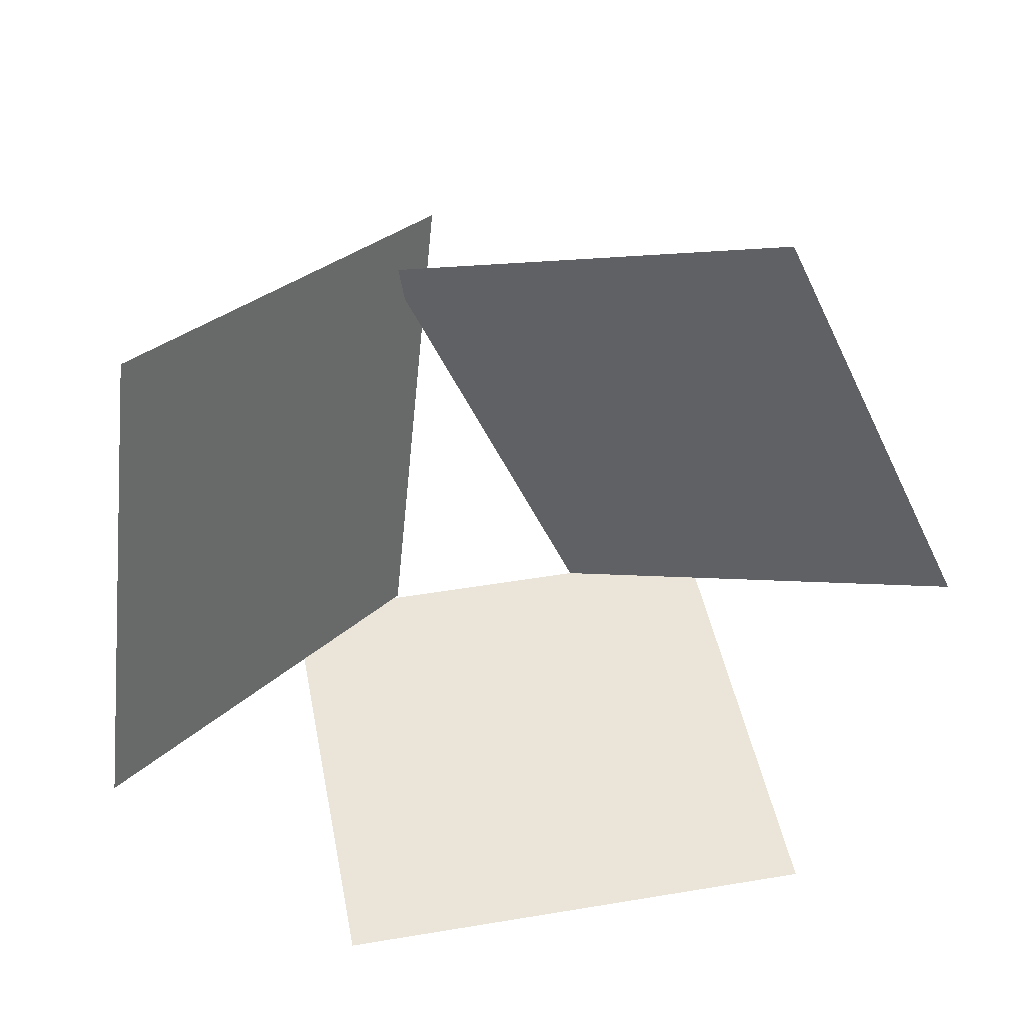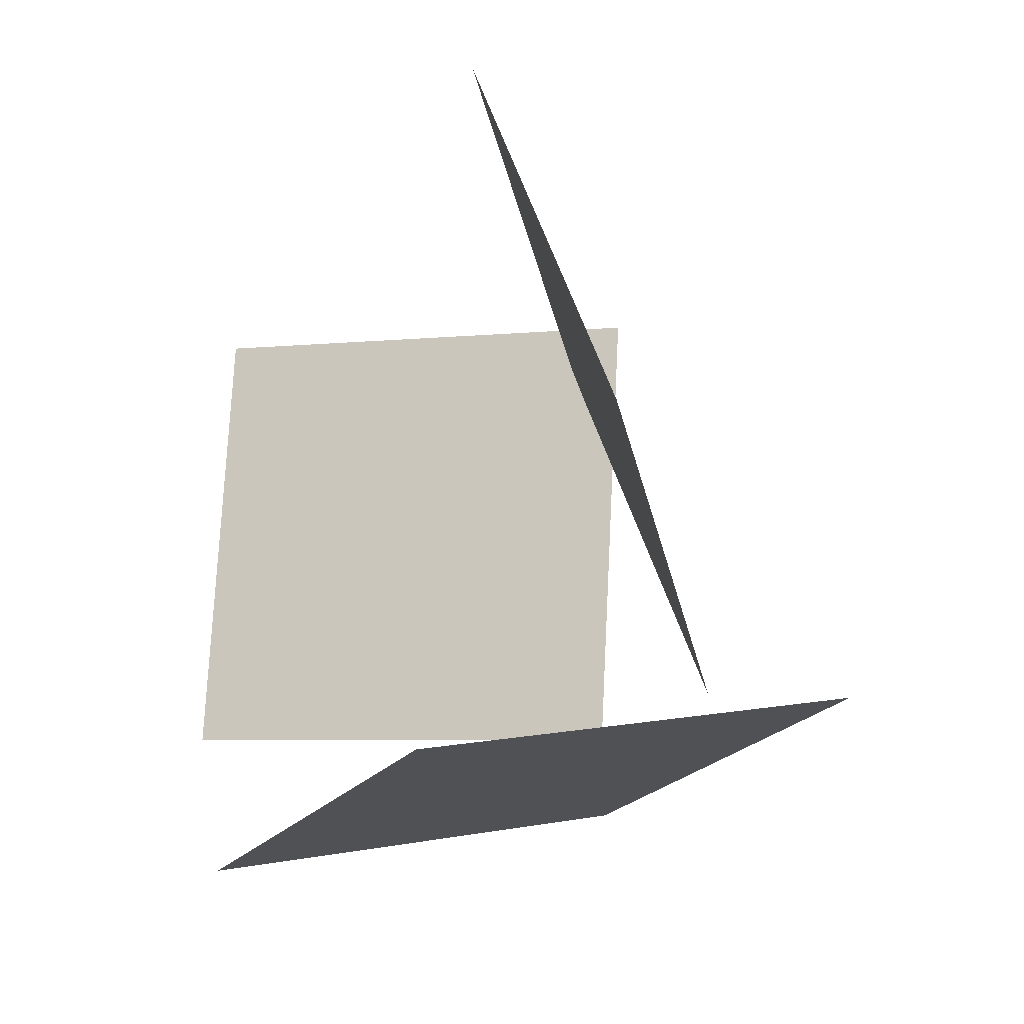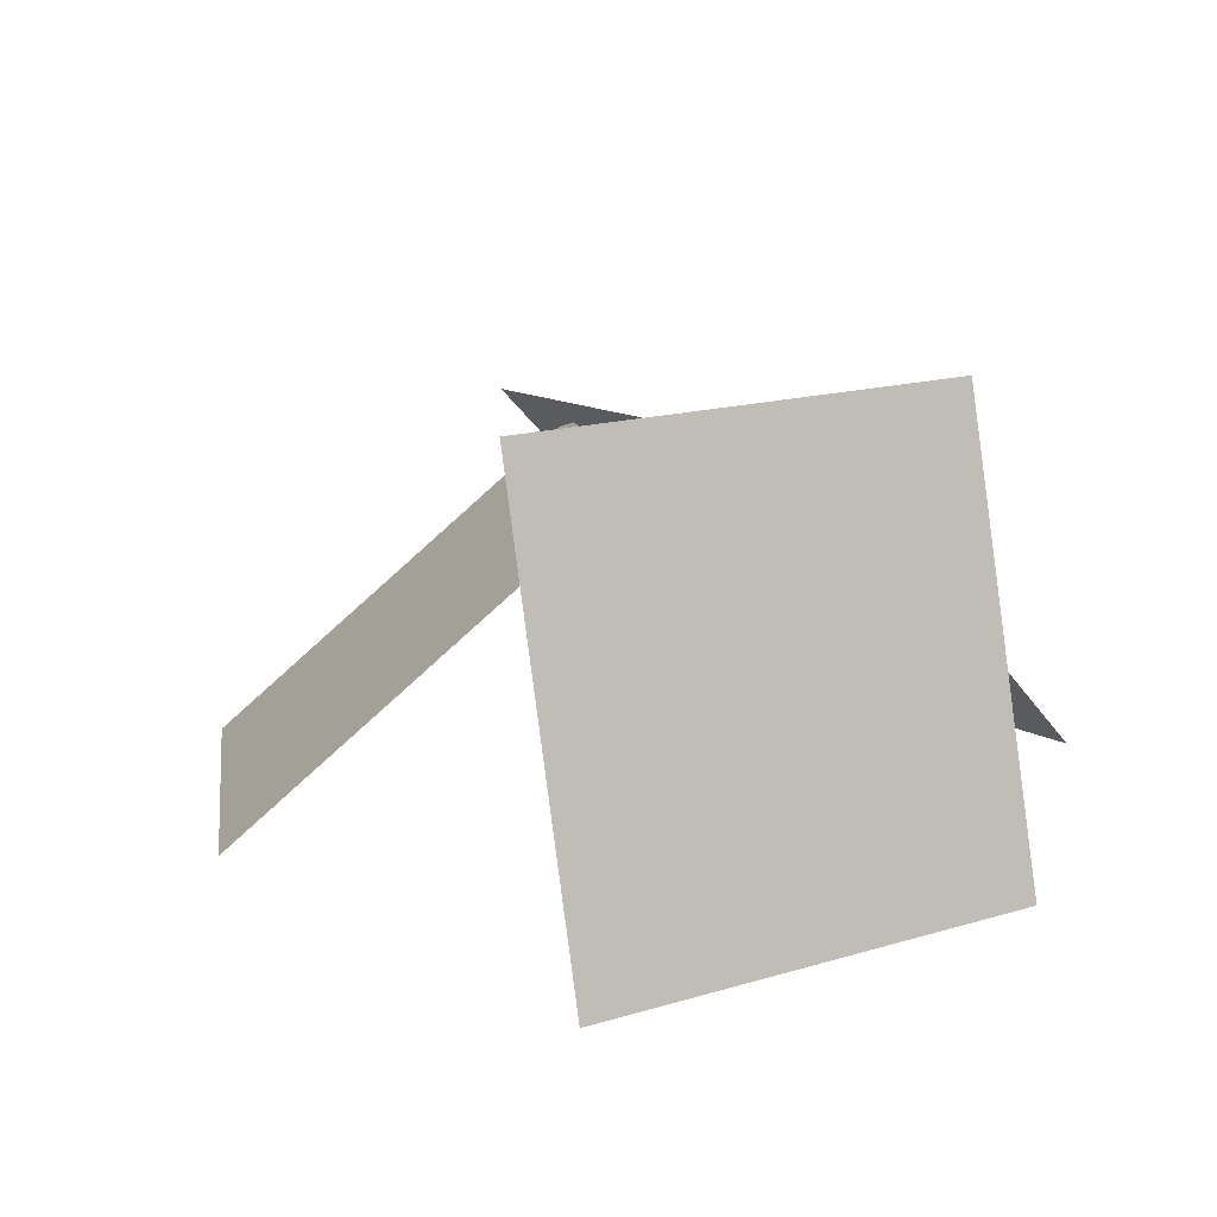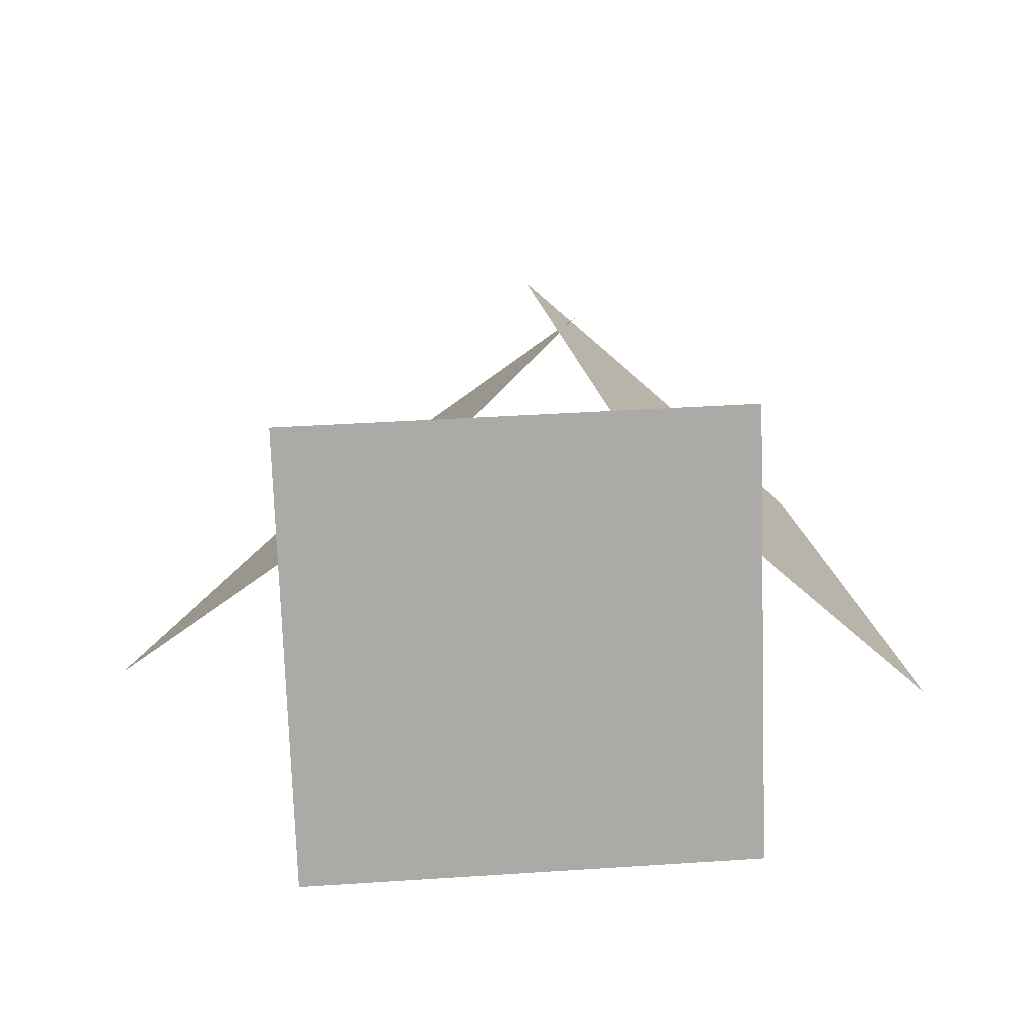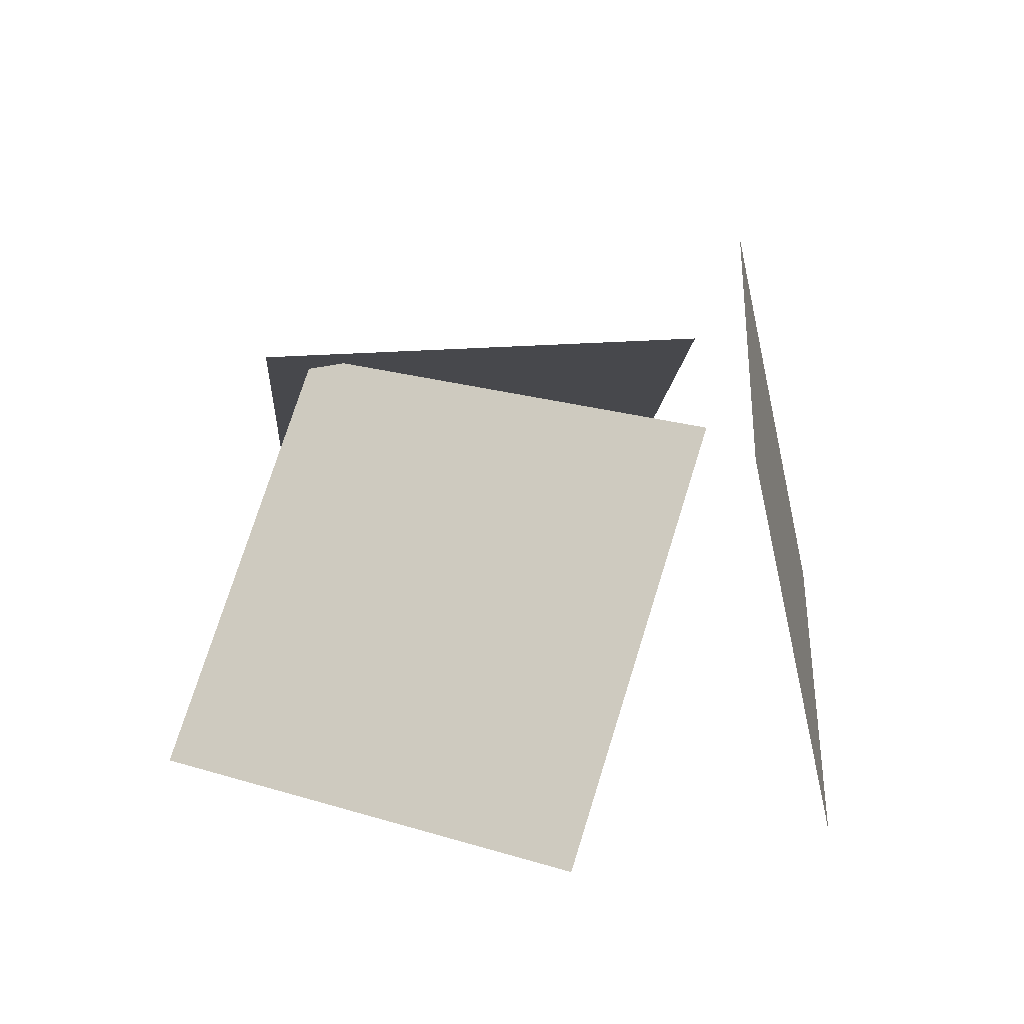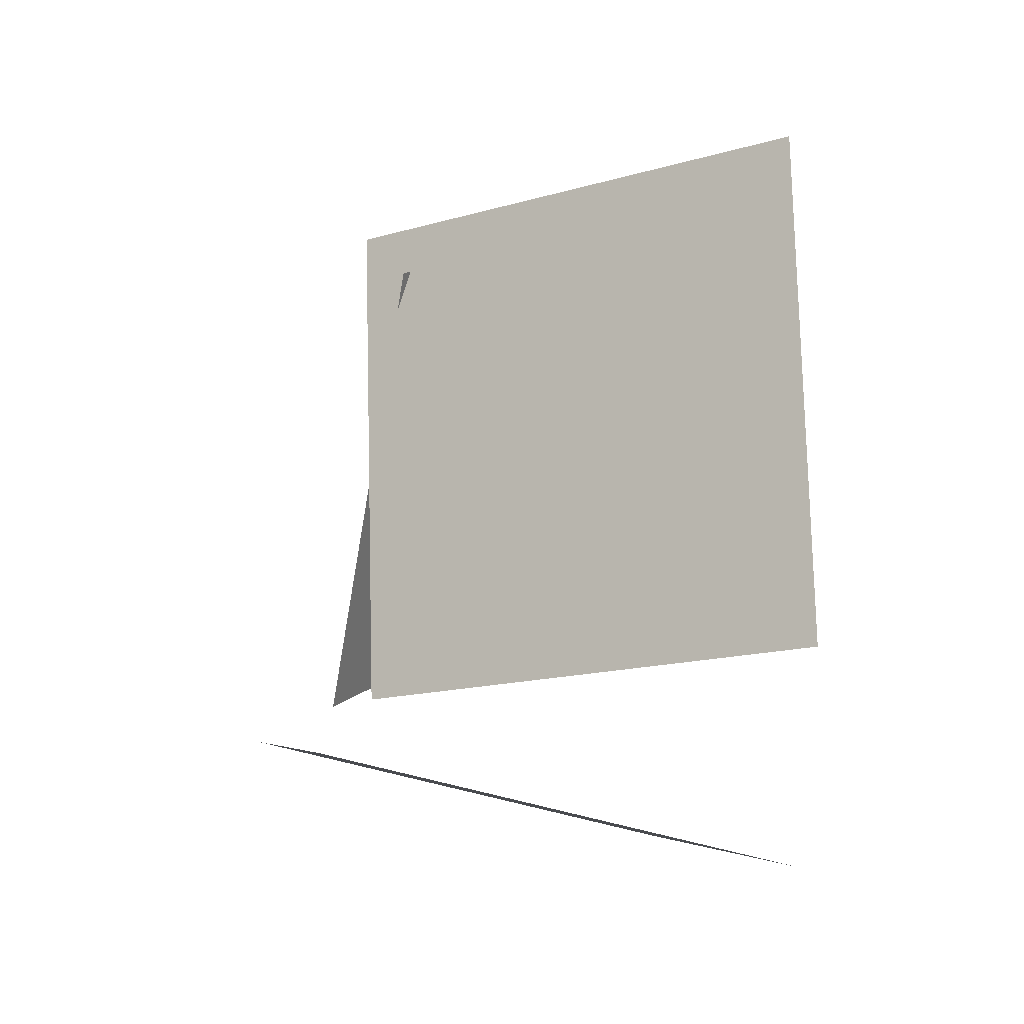
<metadata>
{"format":"obj","ext":"obj","renderer":"f3d","projection":"perspective","resolution":1024,"background":"white","views":[{"elev":32.0,"azim":-11.5,"up":"+Z"},{"elev":-20.1,"azim":61.3,"up":"+Z"},{"elev":14.4,"azim":145.8,"up":"+Y"},{"elev":27.2,"azim":172.9,"up":"+Y"},{"elev":32.5,"azim":90.6,"up":"+Y"},{"elev":-7.3,"azim":-103.9,"up":"+Z"}]}
</metadata>
<code>
v  -477.9 768.6 67.28
v  -479.5 767 67.45
v  -479.3 767 69.75
v  -477.6 768.6 69.58
v  -476.1 768.9 67.12
v  -476.1 766.7 66.61
v  -478.4 766.7 66.5
v  -478.4 769 67.02
v  -477.9 768.5 69.36
v  -476.2 767 70.04
v  -475.2 767.1 67.96
v  -476.9 768.6 67.29
o FLOWER
g FLOWER
f 1 2 3 4
f 5 6 7 8
f 9 10 11 12

</code>
